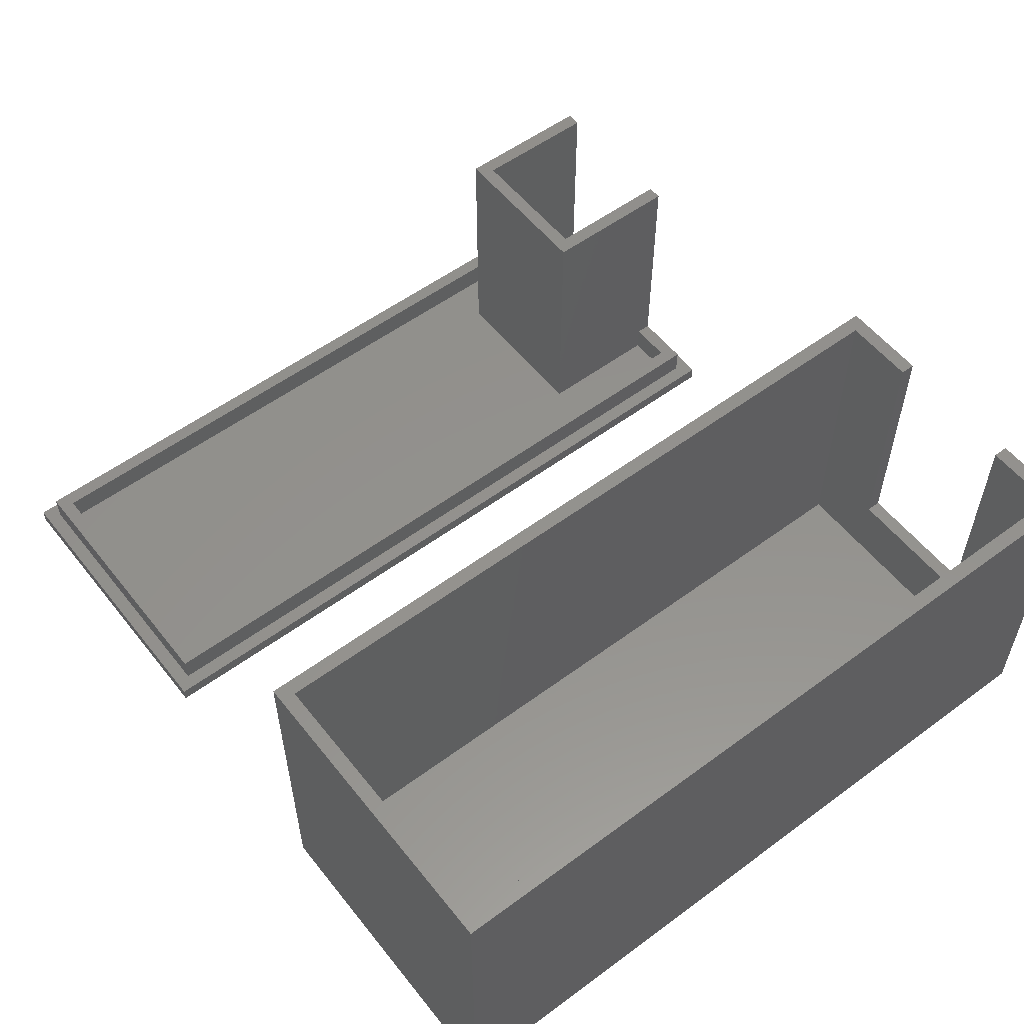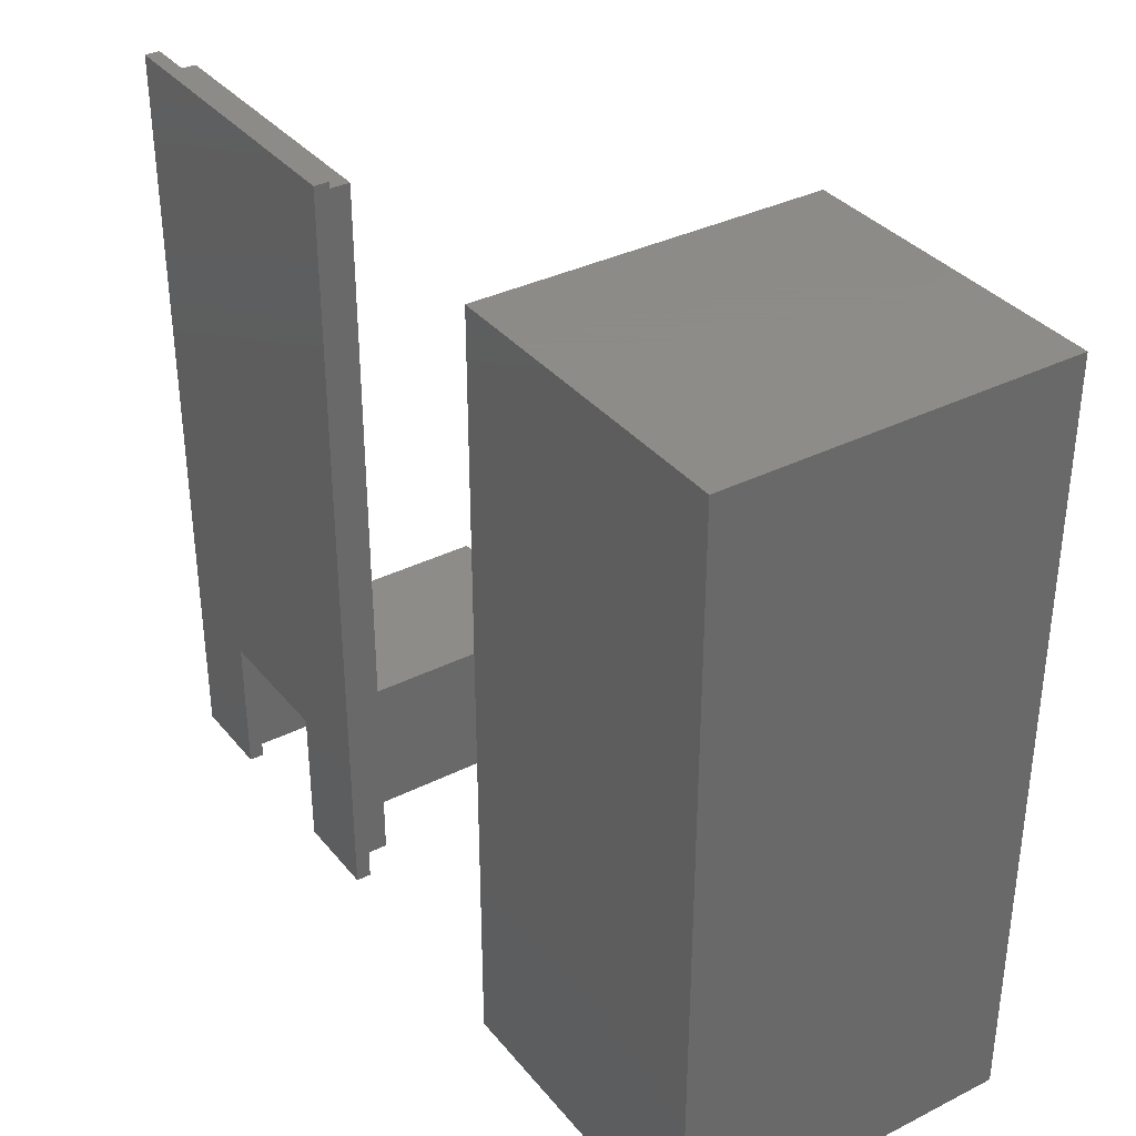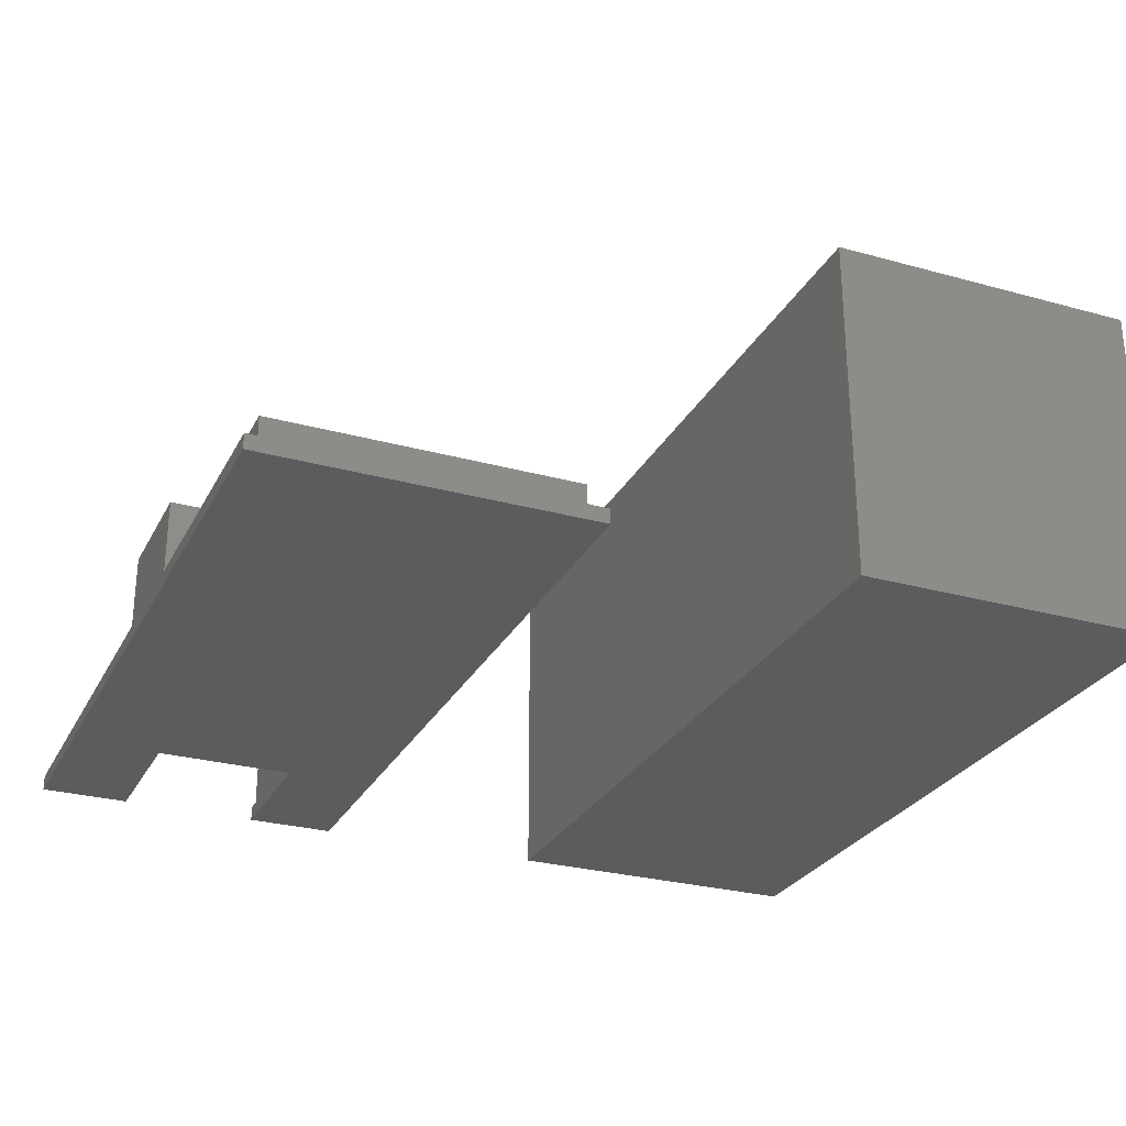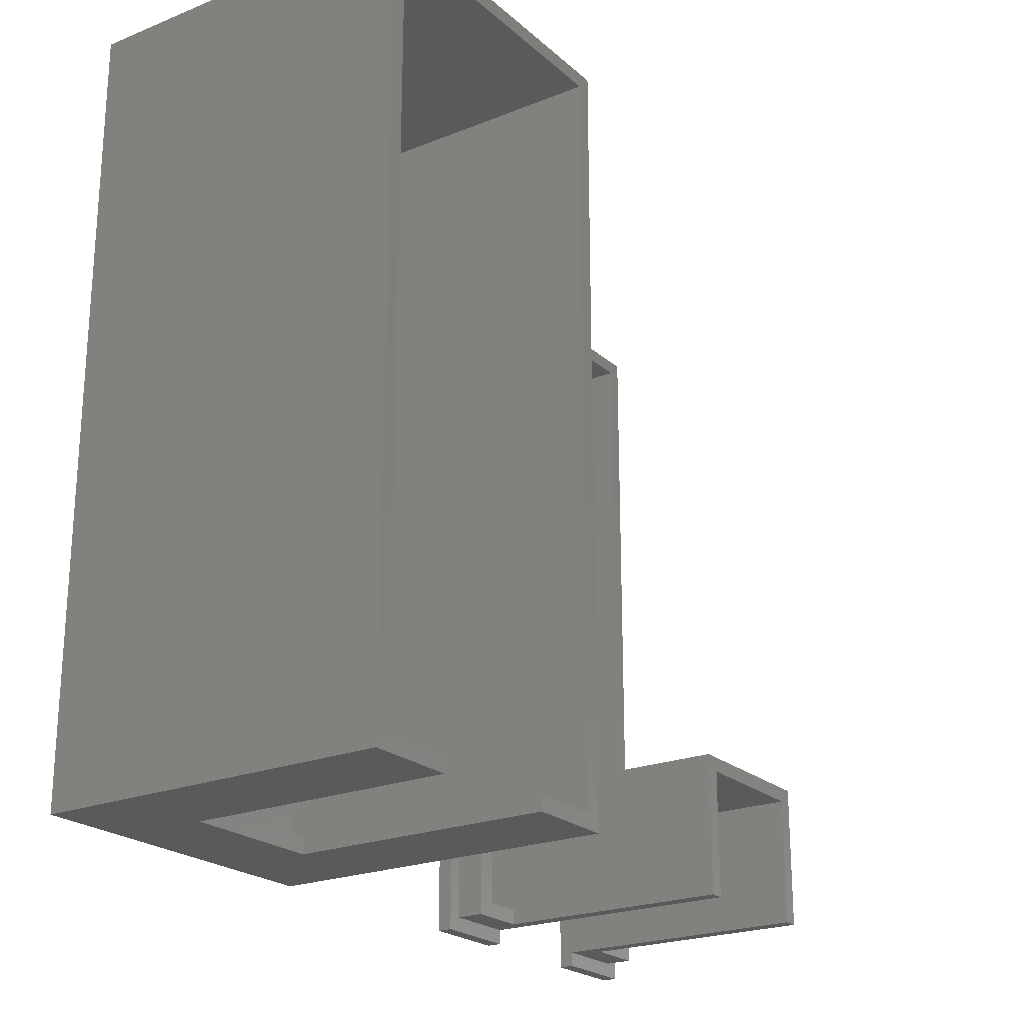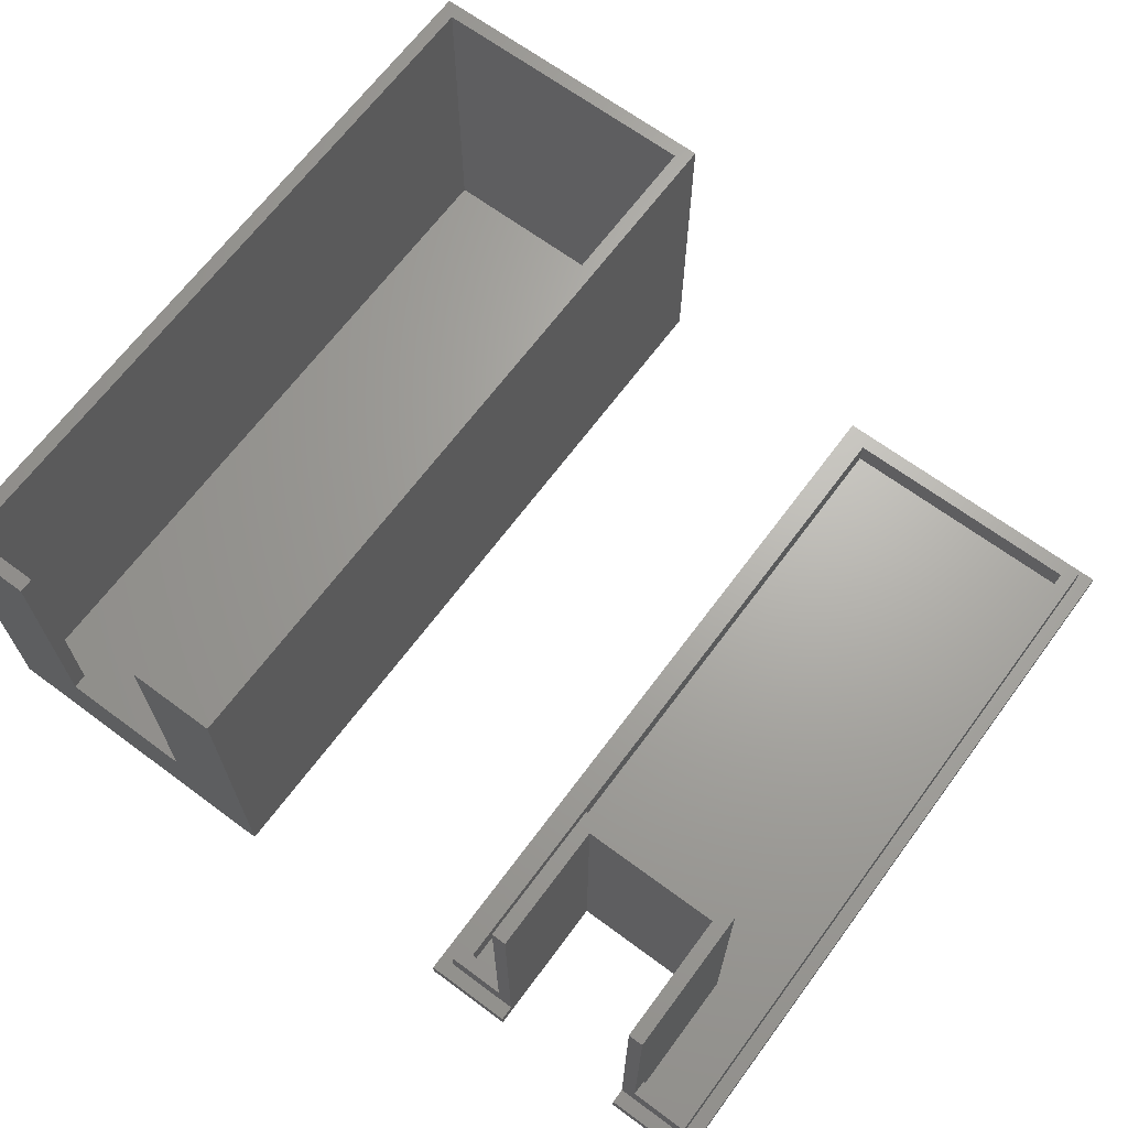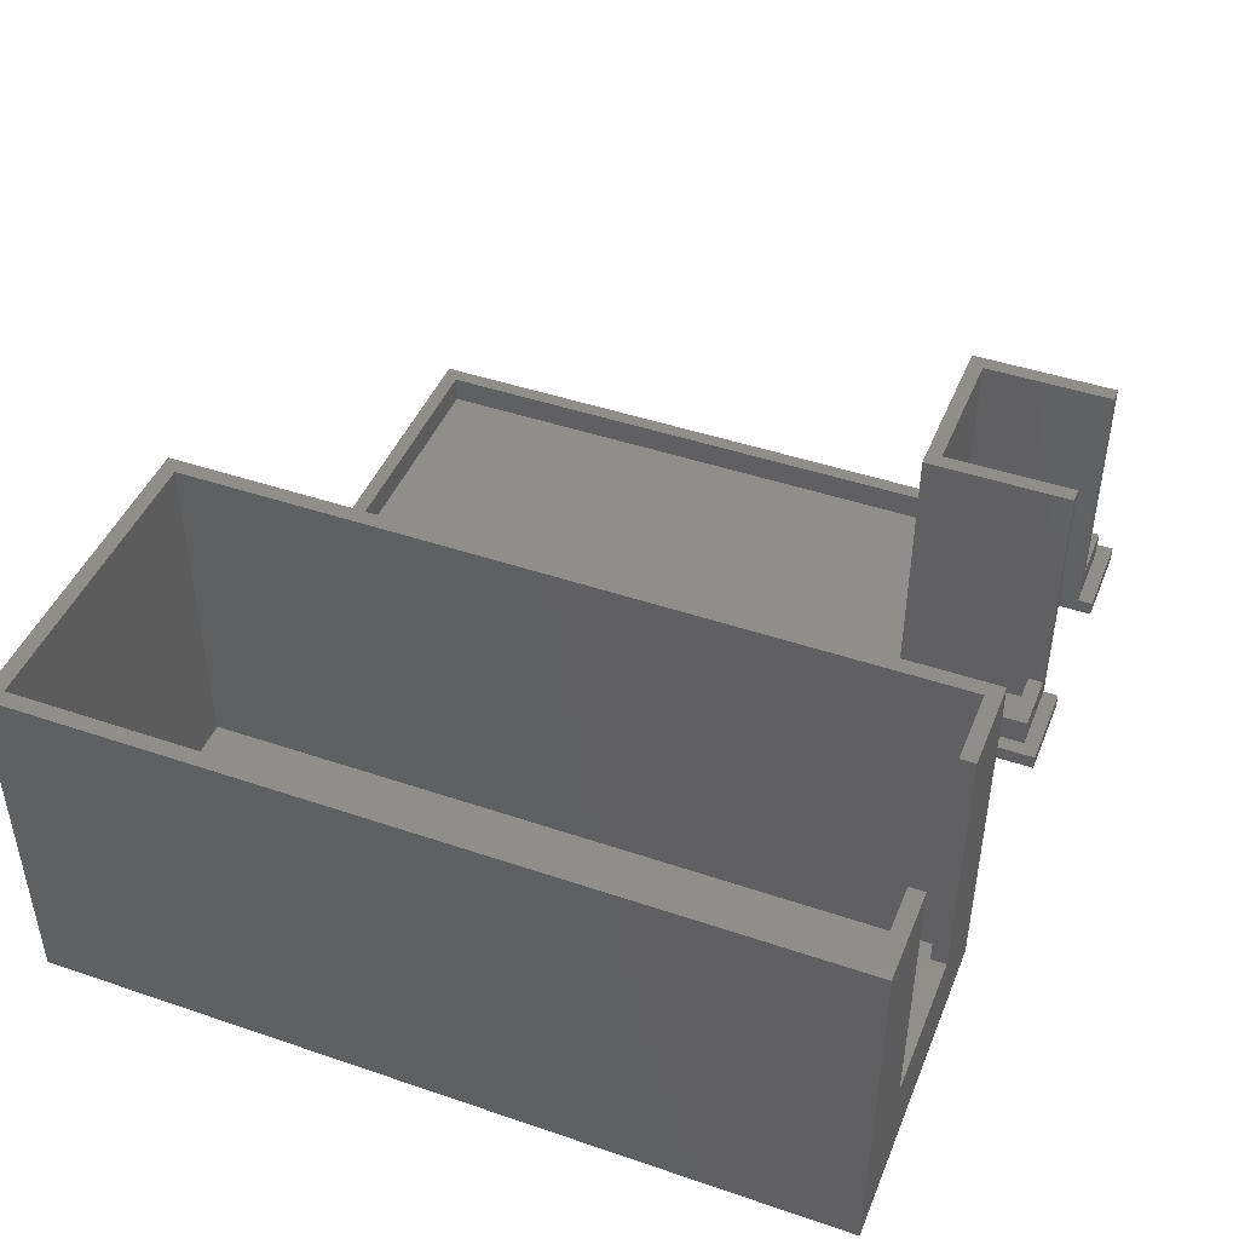
<metadata>
{"format":"stl","ext":"stl","renderer":"f3d","projection":"perspective","resolution":1024,"background":"white","views":[{"elev":55.5,"azim":-127.8,"up":"+Z"},{"elev":35.2,"azim":-123.6,"up":"+Y"},{"elev":-27.7,"azim":157.1,"up":"+Z"},{"elev":-22.5,"azim":-55.4,"up":"+Y"},{"elev":66.9,"azim":36.6,"up":"+Z"},{"elev":45.0,"azim":-68.5,"up":"+Z"}]}
</metadata>
<code>
# stl→obj: 74 verts, 140 faces
v 0 0 0
v 0 41.6 18.8
v 0 41.6 0
v 0 0 18.8
v 0.8 40.8 0.8
v 16.3 0.8 0.8
v 16.3 40.8 0.8
v 0.8 0.8 0.8
v 17.1 0 18.8
v 17.1 41.6 0
v 17.1 41.6 18.8
v 17.1 0 0
v 4.8 0 4.8
v 4.8 0 18.8
v 12.3 0 4.8
v 12.3 0 18.8
v 0.8 0.8 18.8
v 0.8 40.8 18.8
v 16.3 40.8 18.8
v 16.3 0.8 18.8
v 12.3 0.8 18.8
v 4.8 0.8 18.8
v 4.8 0.8 4.8
v 12.3 0.8 4.8
v 30 0 0
v 30 41.6 0.8
v 30 41.6 0
v 30 0 0.8
v 45.5 40 0.8
v 43.1 8.6 0.8
v 45.5 1.6 0.8
v 34 8.6 0.8
v 31.6 40 0.8
v 31.6 1.6 0.8
v 34 1.6 0.8
v 43.1 1.6 0.8
v 47.1 41.6 0.8
v 46.3 40.8 0.8
v 47.1 0 0.8
v 30.8 40.8 0.8
v 30.8 0.8 0.8
v 46.3 0.8 0.8
v 42.3 0 0.8
v 42.3 0.8 0.8
v 34.8 0 0.8
v 34.8 0.8 0.8
v 47.1 41.6 0
v 47.1 0 0
v 34.8 0 0
v 34.8 7.8 0
v 42.3 7.8 0
v 42.3 0 0
v 34.8 7.8 0.8
v 42.3 7.8 0.8
v 30.8 40.8 2.3
v 30.8 0.8 2.3
v 46.3 40.8 2.3
v 45.5 40 2.3
v 46.3 0.8 2.3
v 31.6 40 2.3
v 31.6 1.6 2.3
v 45.5 1.6 2.3
v 43.1 0.8 2.3
v 43.1 1.6 2.3
v 34 0.8 2.3
v 34 1.6 2.3
v 34.8 0.8 15.3
v 34.8 7.8 15.3
v 34 0.8 15.3
v 34 8.6 15.3
v 43.1 8.6 15.3
v 42.3 7.8 15.3
v 43.1 0.8 15.3
v 42.3 0.8 15.3
f 1 2 3
f 2 1 4
f 5 6 7
f 6 5 8
f 9 10 11
f 10 9 12
f 10 2 11
f 2 10 3
f 1 10 12
f 10 1 3
f 4 13 14
f 13 1 15
f 1 13 4
f 15 9 16
f 15 12 9
f 12 15 1
f 17 5 18
f 5 17 8
f 11 19 9
f 11 18 19
f 18 2 17
f 2 18 11
f 20 9 19
f 16 20 21
f 20 16 9
f 17 14 22
f 17 4 14
f 4 17 2
f 14 23 22
f 23 14 13
f 20 24 21
f 24 6 23
f 6 24 20
f 23 17 22
f 23 8 17
f 8 23 6
f 23 15 24
f 15 23 13
f 15 21 24
f 21 15 16
f 6 19 7
f 19 6 20
f 5 19 18
f 19 5 7
f 25 26 27
f 26 25 28
f 29 30 31
f 29 32 30
f 33 32 29
f 34 32 33
f 32 34 35
f 31 30 36
f 37 38 39
f 37 40 38
f 40 26 41
f 26 40 37
f 42 39 38
f 43 42 44
f 42 43 39
f 41 45 46
f 41 28 45
f 28 41 26
f 39 47 37
f 47 39 48
f 47 26 37
f 26 47 27
f 49 25 50
f 51 48 52
f 48 51 47
f 50 47 51
f 27 50 25
f 50 27 47
f 52 39 43
f 39 52 48
f 25 45 28
f 45 25 49
f 46 50 53
f 49 46 45
f 46 49 50
f 51 44 54
f 52 44 51
f 44 52 43
f 50 54 53
f 54 50 51
f 41 55 40
f 55 41 56
f 57 58 59
f 57 60 58
f 60 55 61
f 55 60 57
f 62 59 58
f 63 62 64
f 62 63 59
f 61 65 66
f 61 56 65
f 56 61 55
f 67 53 68
f 53 67 46
f 35 61 66
f 61 35 34
f 56 41 65
f 65 67 69
f 65 46 67
f 46 65 41
f 66 32 35
f 32 66 70
f 69 66 65
f 66 69 70
f 71 72 73
f 71 68 72
f 70 68 71
f 69 68 70
f 68 69 67
f 73 72 74
f 30 70 71
f 70 30 32
f 44 72 54
f 72 44 74
f 53 72 68
f 72 53 54
f 71 64 30
f 73 64 71
f 64 73 63
f 30 64 36
f 74 63 73
f 44 63 74
f 42 63 44
f 63 42 59
f 59 38 57
f 38 59 42
f 31 64 62
f 64 31 36
f 38 55 57
f 55 38 40
f 33 58 60
f 58 33 29
f 61 33 60
f 33 61 34
f 31 58 29
f 58 31 62

</code>
